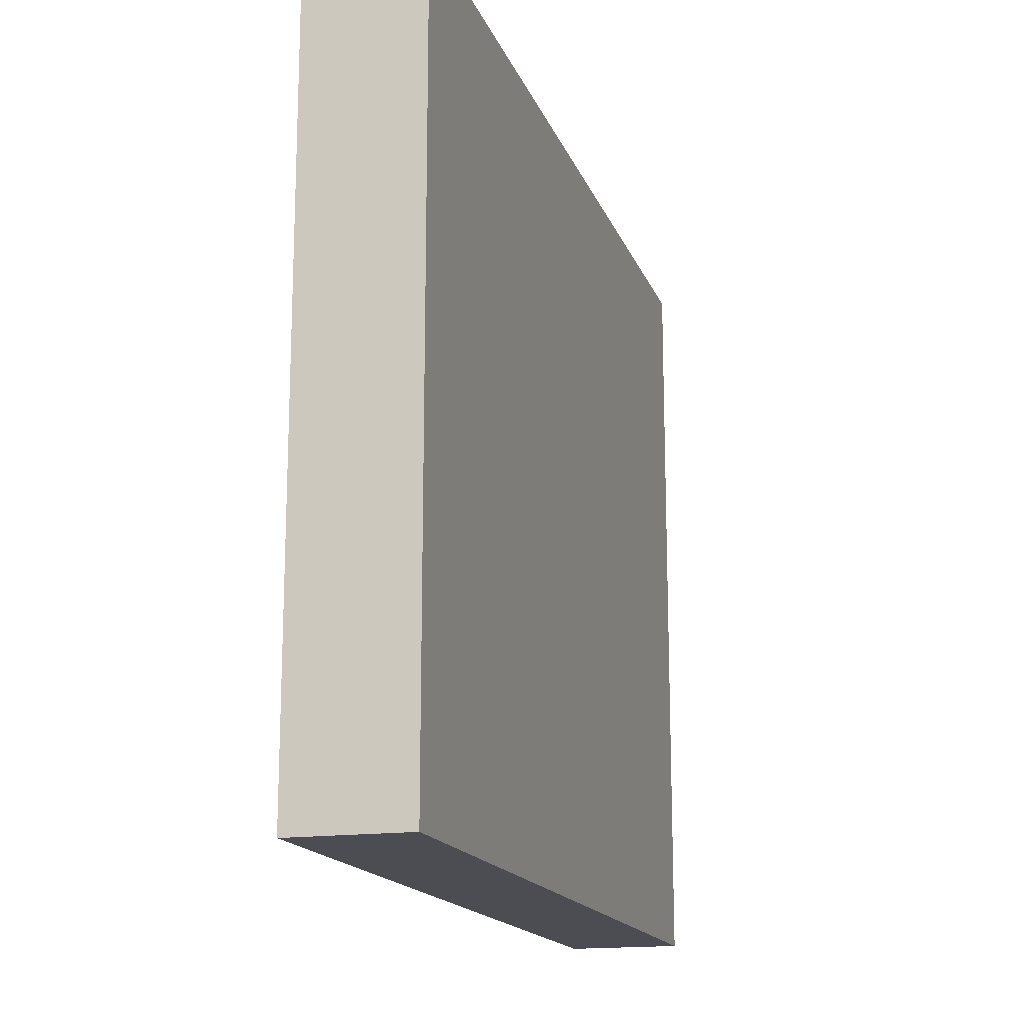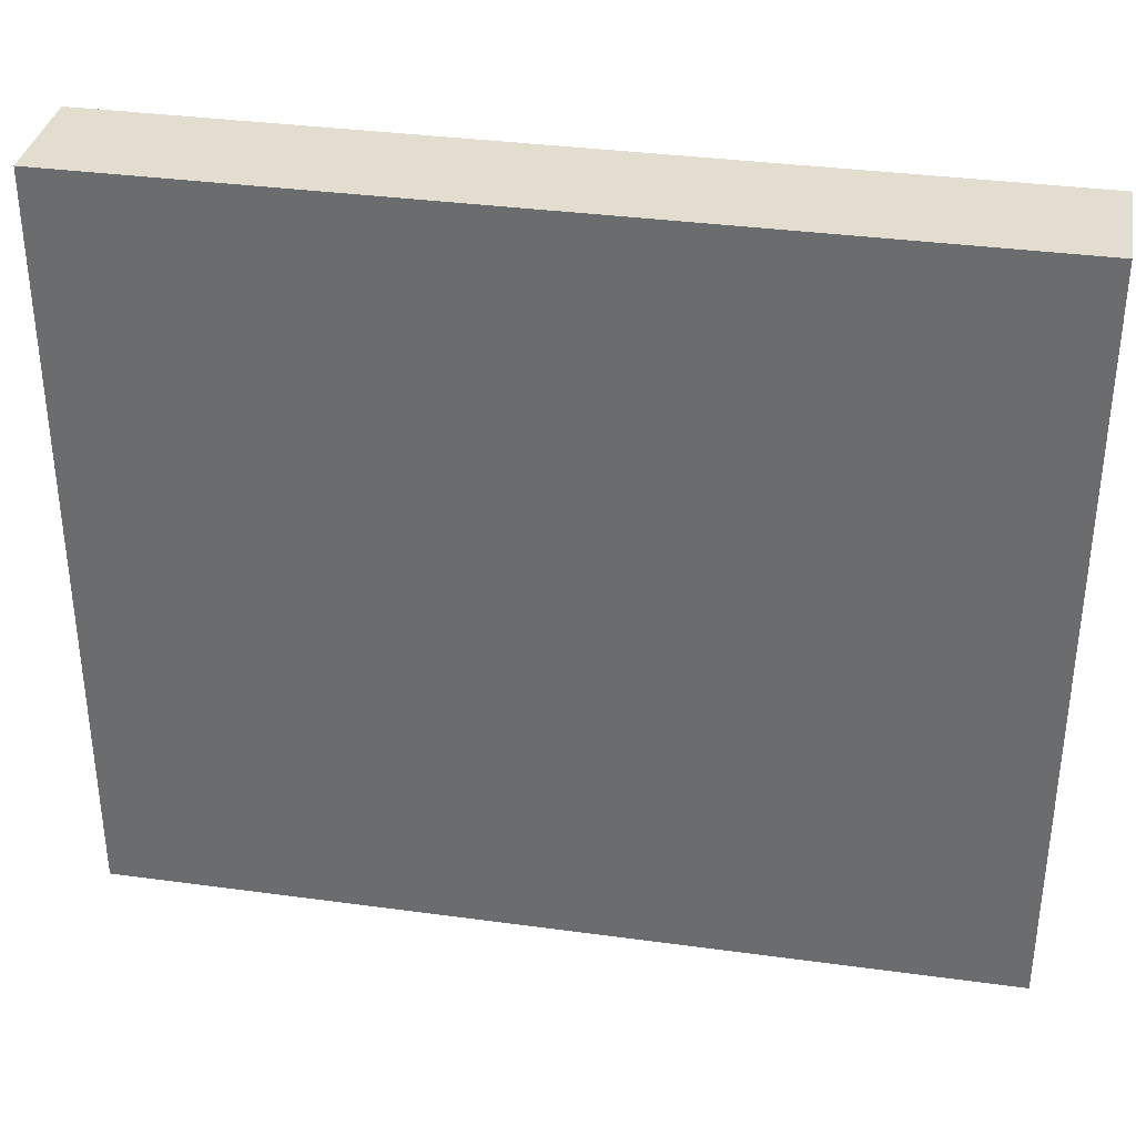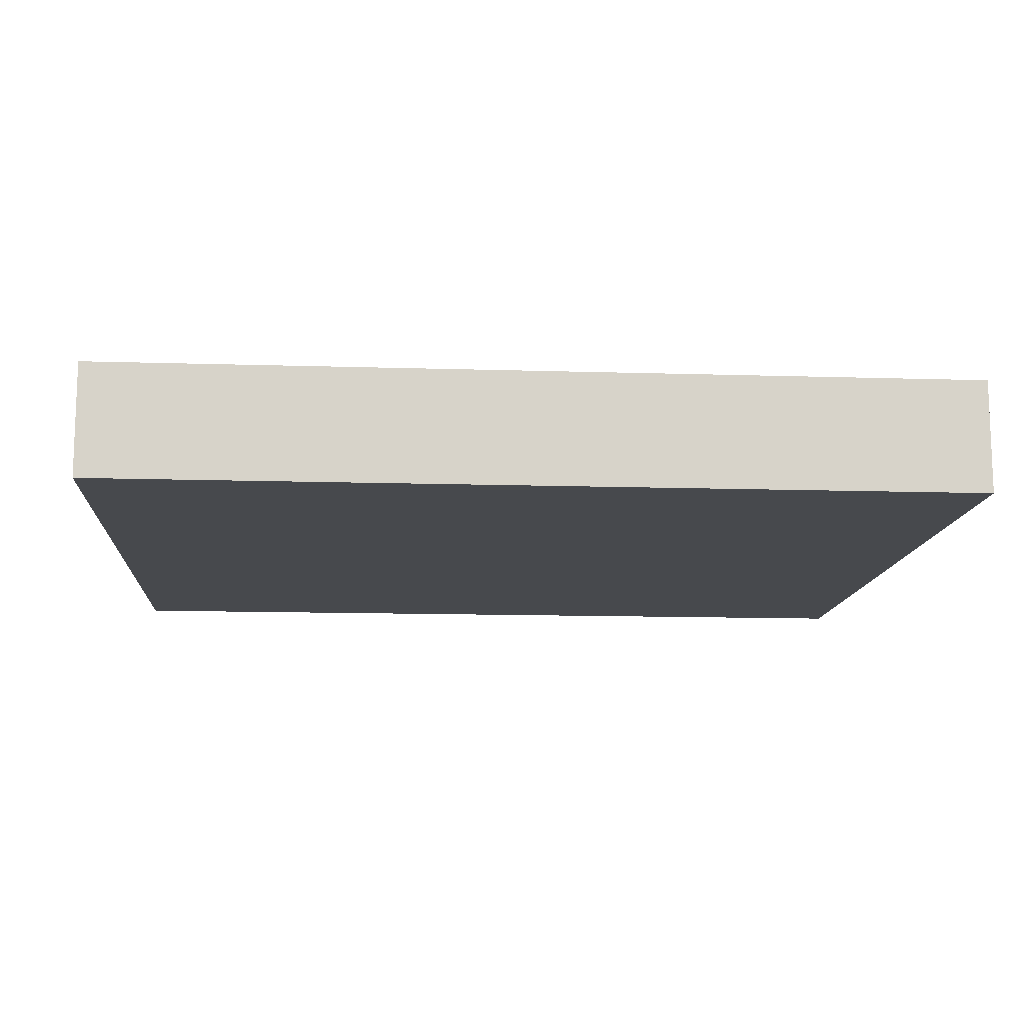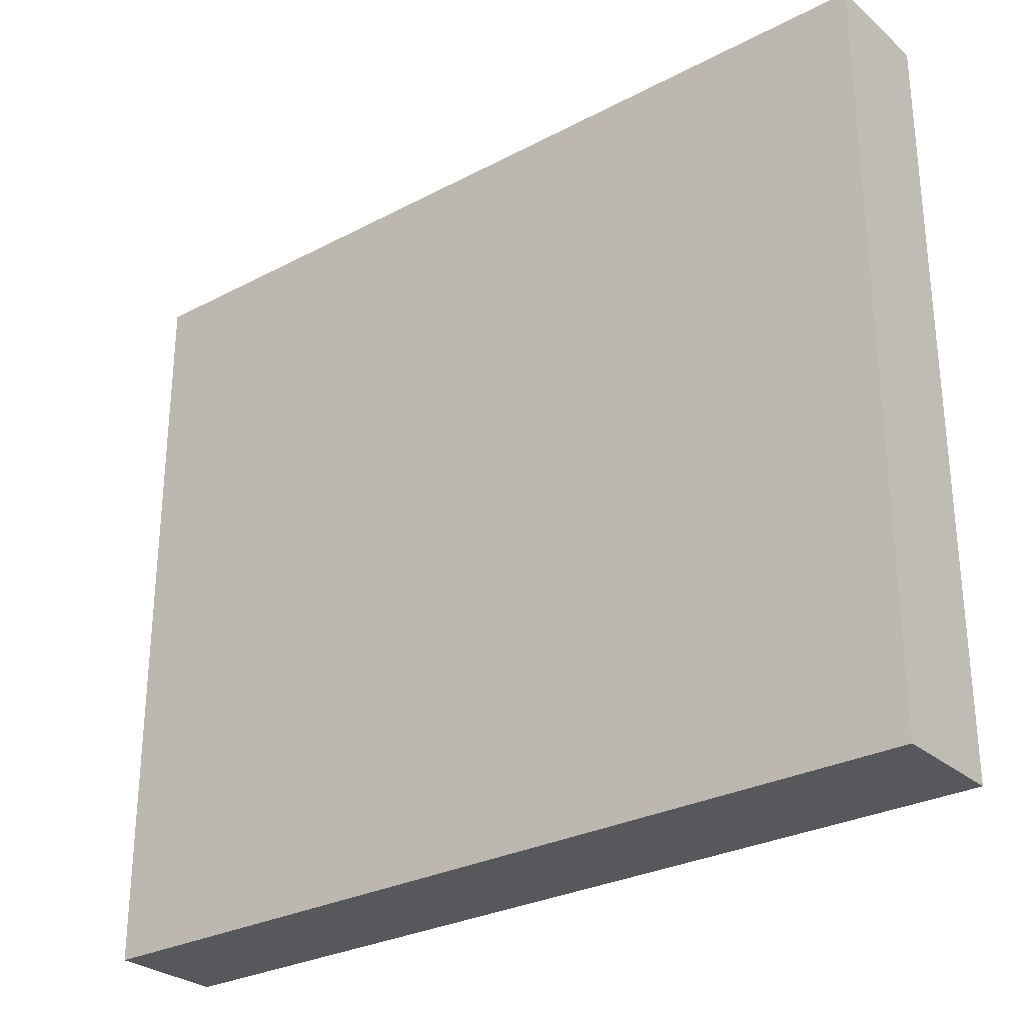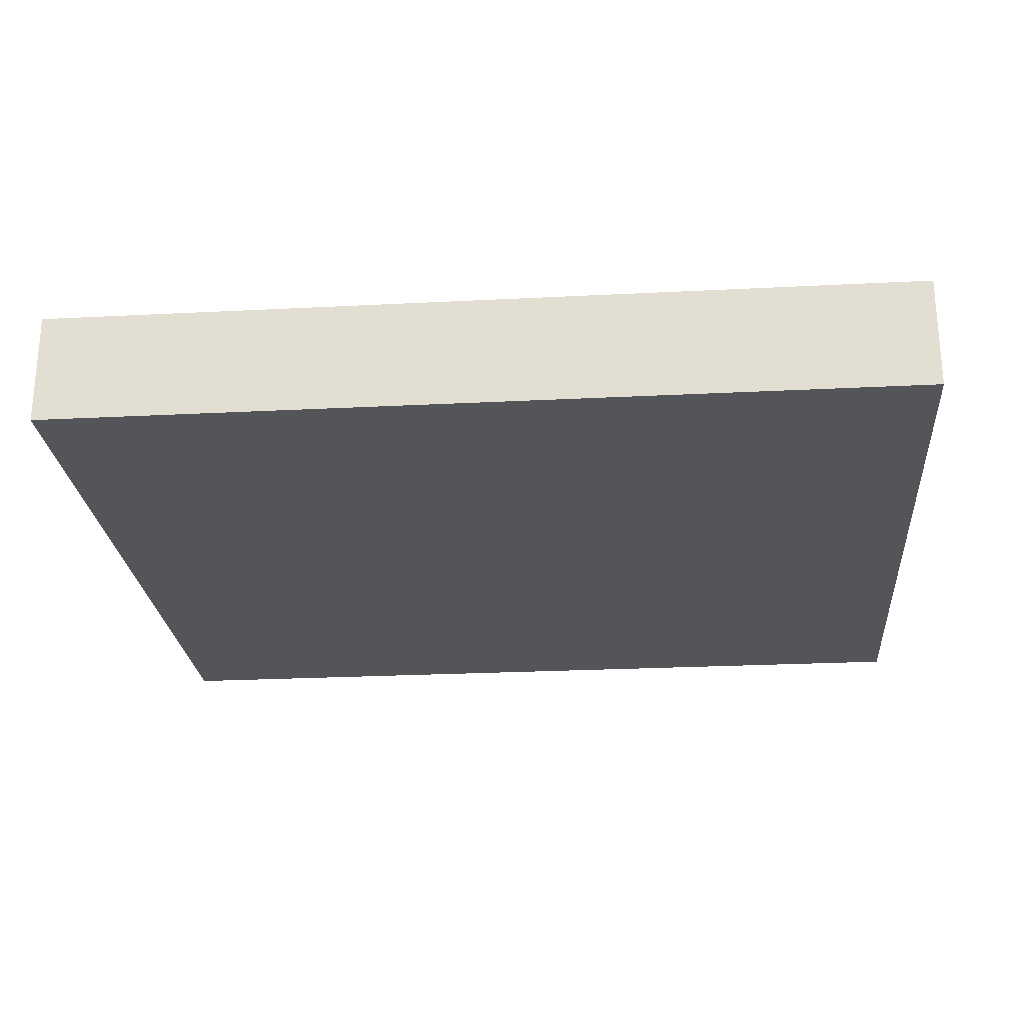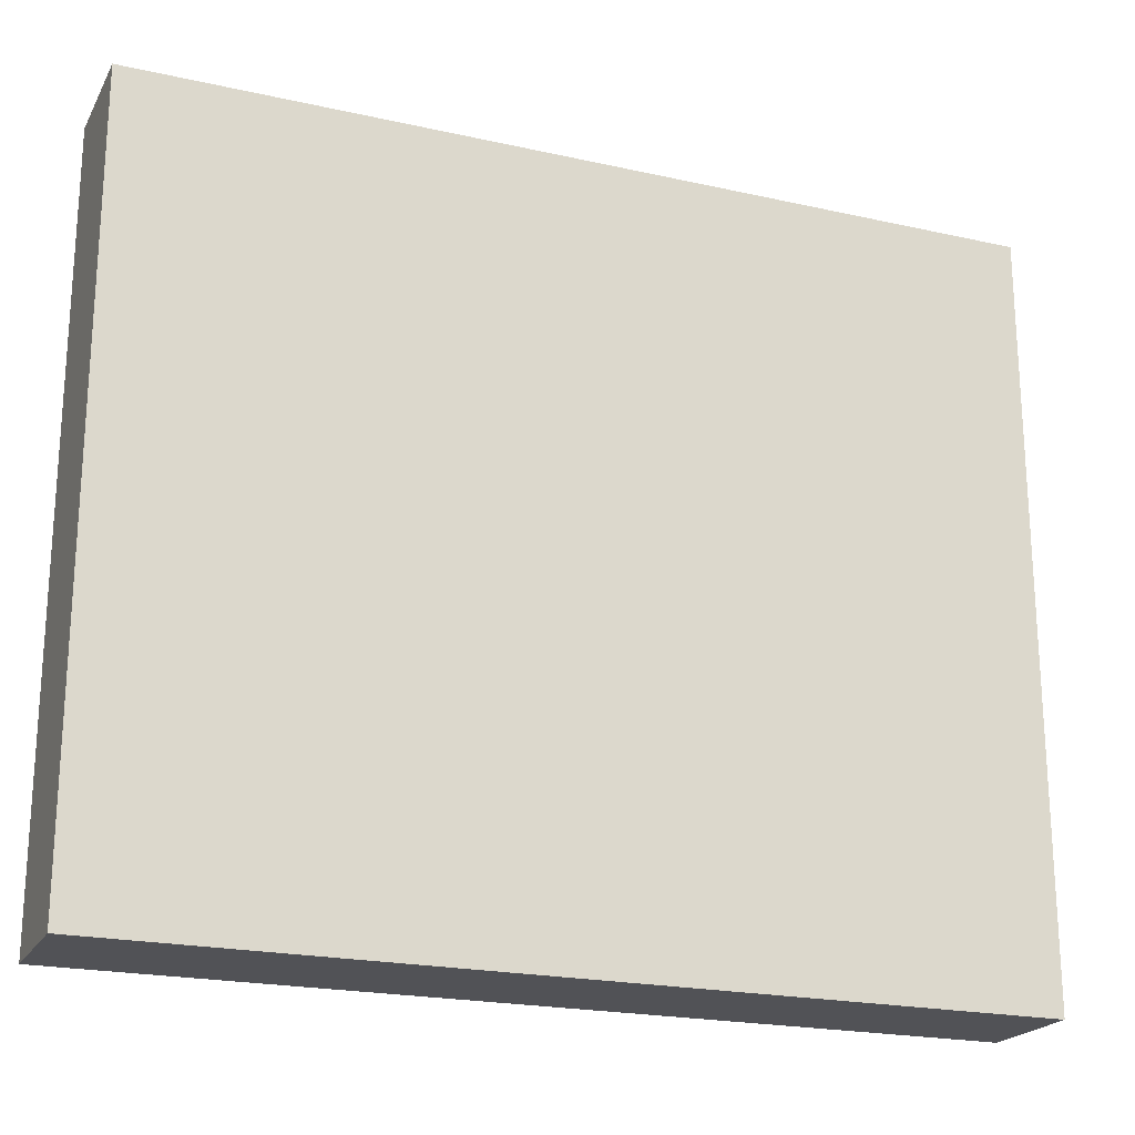
<metadata>
{"format":"obj","ext":"obj","renderer":"f3d","projection":"perspective","resolution":1024,"background":"white","views":[{"elev":-16.3,"azim":-73.7,"up":"+Z"},{"elev":34.9,"azim":10.3,"up":"+Z"},{"elev":-12.4,"azim":-4.2,"up":"+Y"},{"elev":-28.5,"azim":-141.6,"up":"+Z"},{"elev":-24.7,"azim":-175.2,"up":"+Y"},{"elev":-21.2,"azim":-21.8,"up":"+Z"}]}
</metadata>
<code>
o PSXGame01
v 0.2091 0.054 -0.1787
v 0.2091 0 -0.1787
v 0.2091 0.054 0.1787
v 0.2091 0 0.1787
v -0.2091 0.054 -0.1787
v -0.2091 0 -0.1787
v -0.2091 0.054 0.1787
v -0.2091 0 0.1787
f 5 3 1
f 3 8 4
f 7 6 8
f 2 8 6
f 1 4 2
f 5 2 6
f 5 7 3
f 3 7 8
f 7 5 6
f 2 4 8
f 1 3 4
f 5 1 2

</code>
